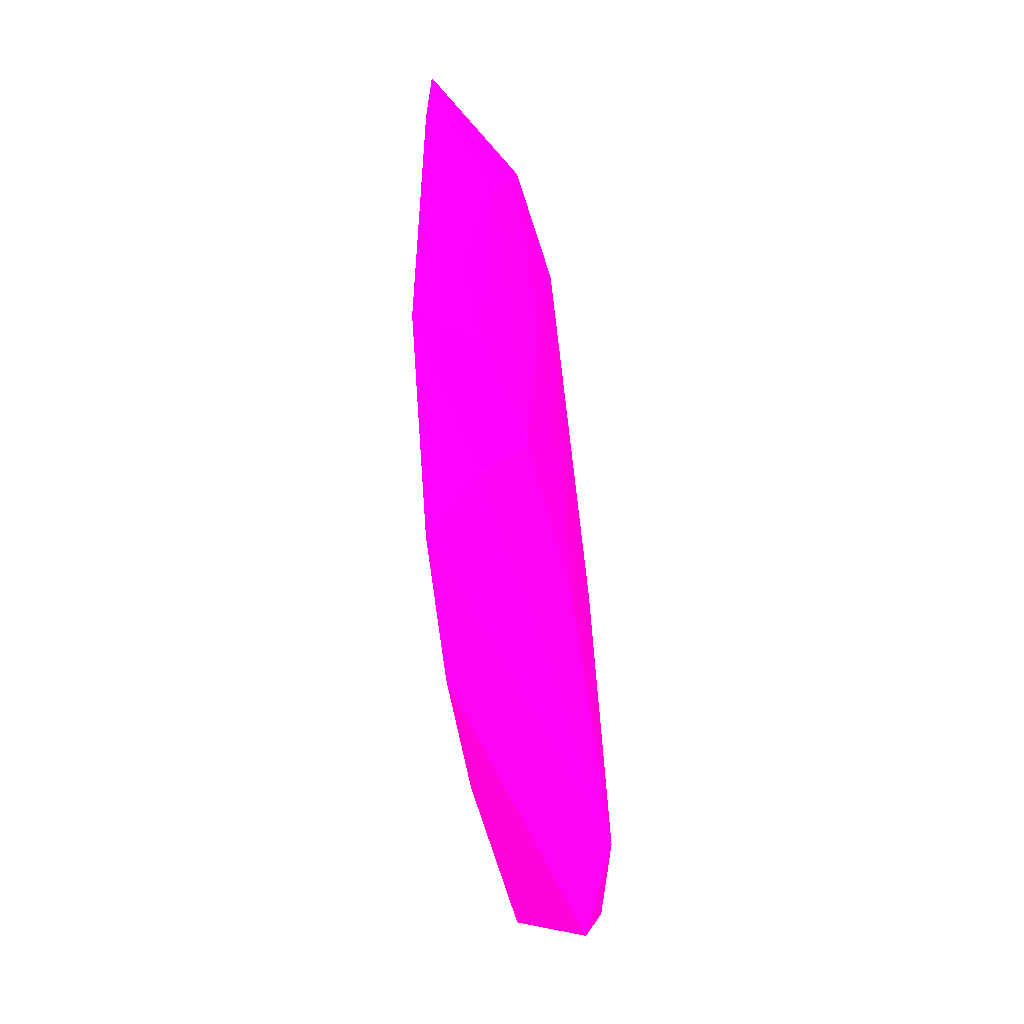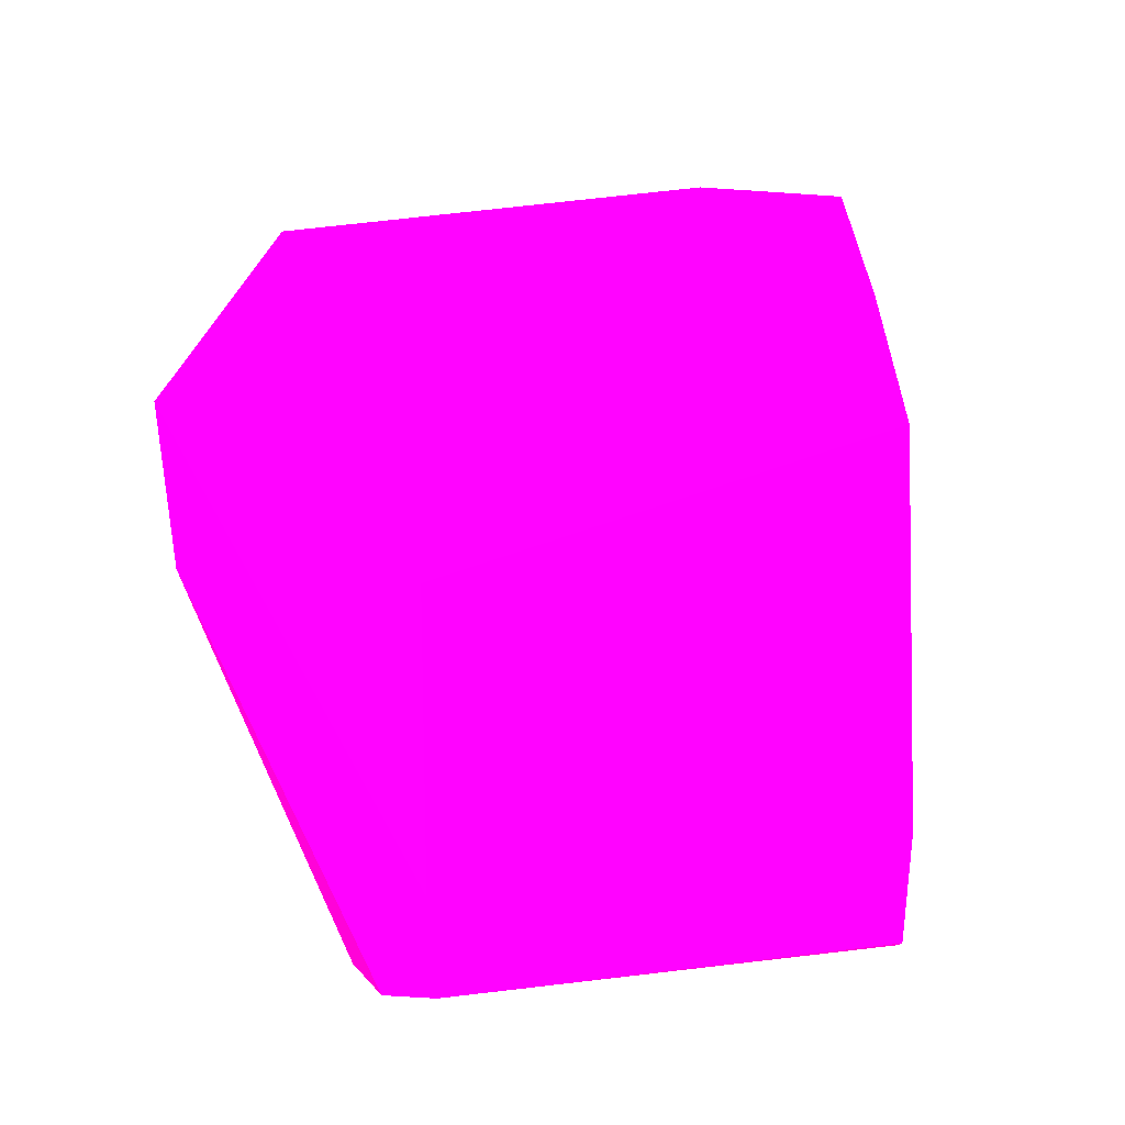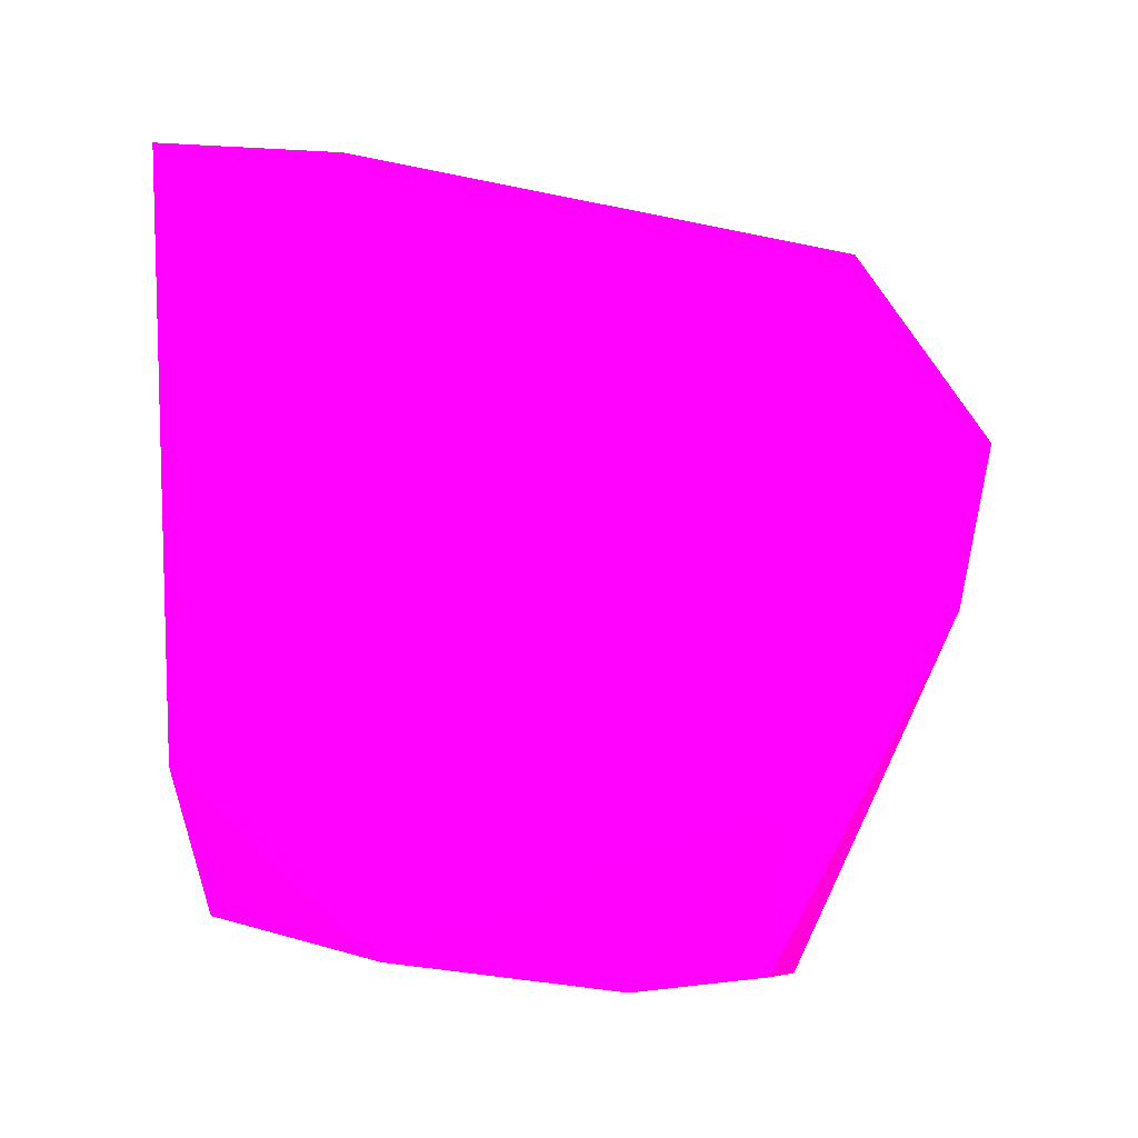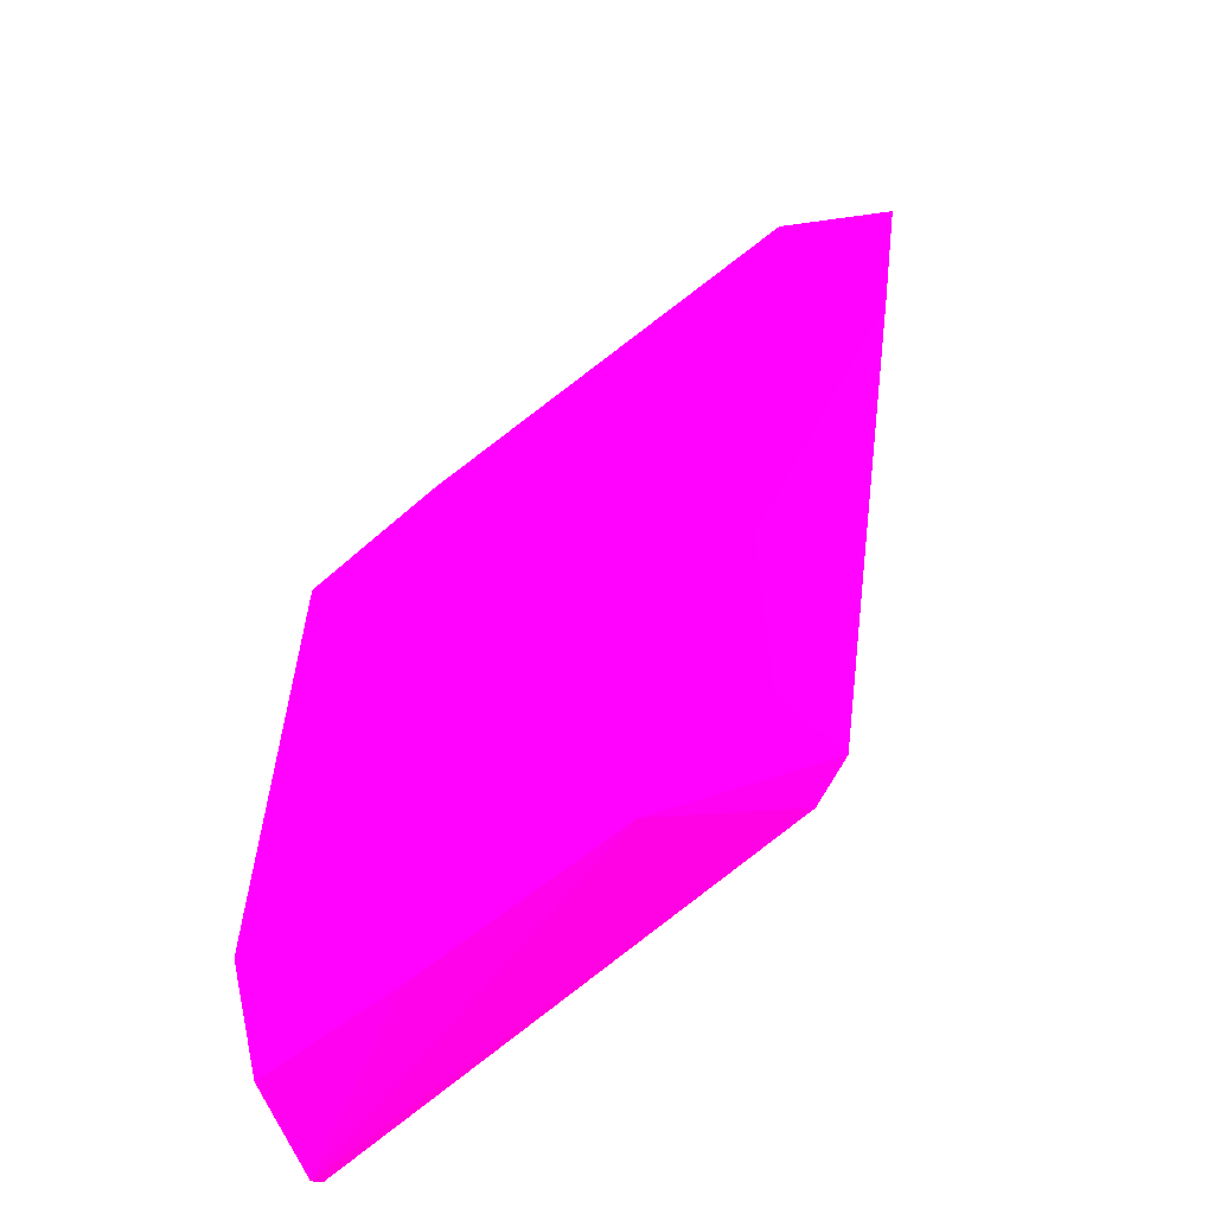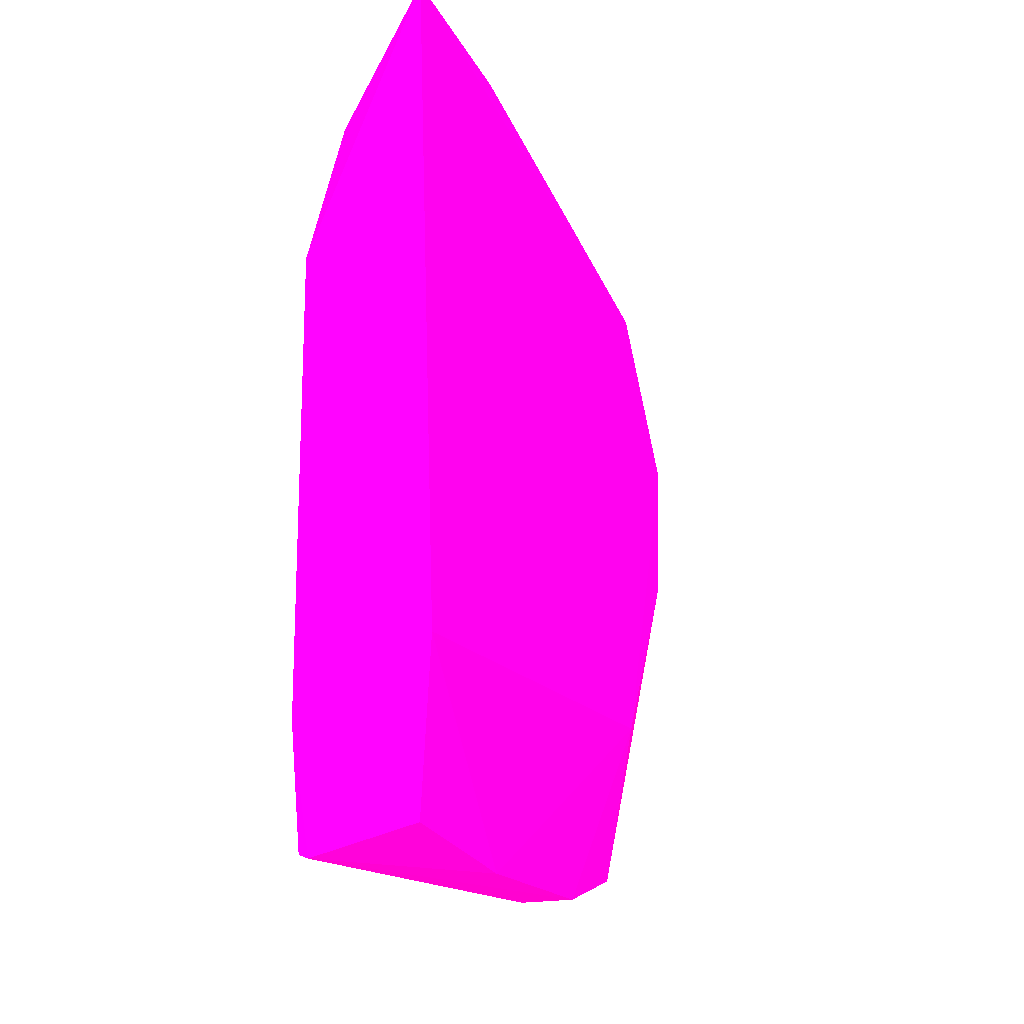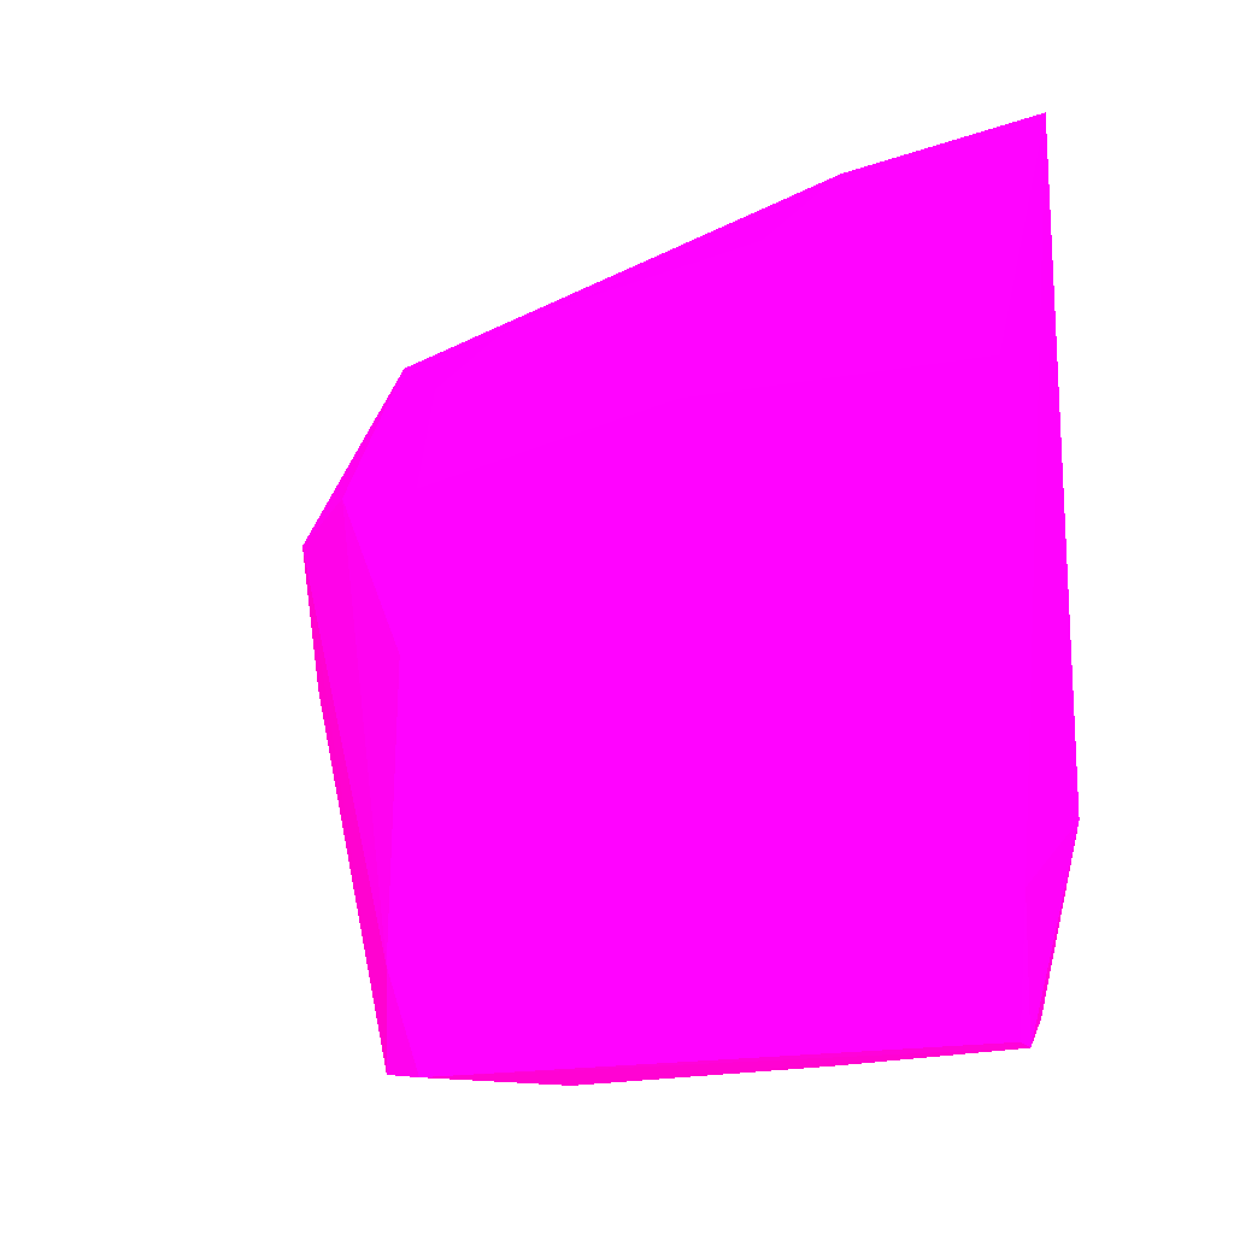
<metadata>
{"format":"obj","ext":"obj","renderer":"f3d","projection":"perspective","resolution":1024,"background":"white","views":[{"elev":-69.0,"azim":-173.0,"up":"+Z"},{"elev":-0.9,"azim":-125.0,"up":"+Y"},{"elev":9.6,"azim":106.5,"up":"+Y"},{"elev":-56.2,"azim":134.1,"up":"+Y"},{"elev":-14.6,"azim":18.6,"up":"+Y"},{"elev":-14.6,"azim":-58.6,"up":"+Y"}]}
</metadata>
<code>
v -0.03114 0.01075 -0.05984 0.9882 0.007843 0.6235
v -0.03553 -0.053 -0.05694 0.9882 0.007843 0.6235
v -0.02682 -0.05352 -0.04716 0.9882 0.007843 0.6235
v -0.03742 0.000658 -0.000915 0.9882 0.007843 0.6235
v -0.02646 0.02582 -0.000373 0.9882 0.007843 0.6235
v -0.03597 -0.053 -0.001299 0.9882 0.007843 0.6235
v -0.02529 -3.4e-05 -0.07971 0.9882 0.007843 0.6235
v -0.02491 -0.0344 -0.000923 0.9882 0.007843 0.6235
v -0.03749 -0.04361 -0.05922 0.9882 0.007843 0.6235
v -0.03654 -0.01595 -0.05925 0.9882 0.007843 0.6235
v -0.02445 -0.03383 -0.06227 0.9882 0.007843 0.6235
v -0.03498 0.01404 -0.003414 0.9882 0.007843 0.6235
v -0.027 -0.05 -0.003985 0.9882 0.007843 0.6235
v -0.0258 0.01597 -0.06744 0.9882 0.007843 0.6235
v -0.03745 -0.04136 -0.000585 0.9882 0.007843 0.6235
v -0.027 -0.05066 -0.06067 0.9882 0.007843 0.6235
v -0.03269 0.01725 -0.02435 0.9882 0.007843 0.6235
v -0.03383 -0.05249 -0.06164 0.9882 0.007843 0.6235
v -0.03419 0.000157 -0.05949 0.9882 0.007843 0.6235
v -0.02499 -0.0147 -0.07742 0.9882 0.007843 0.6235
v -0.02648 -0.05285 -0.02229 0.9882 0.007843 0.6235
v -0.03028 0.002129 -0.07106 0.9882 0.007843 0.6235
v -0.037 -0.05264 -0.001681 0.9882 0.007843 0.6235
v -0.03024 0.01614 -0.05143 0.9882 0.007843 0.6235
v -0.03578 0.003108 -0.03095 0.9882 0.007843 0.6235
v -0.0264 0.02484 -0.0196 0.9882 0.007843 0.6235
f 24 17 26
f 2 3 6
f 9 4 10
f 5 8 11
f 4 5 12
f 8 6 13
f 11 7 14
f 5 11 14
f 5 4 15
f 8 5 15
f 6 8 15
f 4 9 15
f 11 3 16
f 12 5 17
f 3 2 18
f 2 9 18
f 9 7 18
f 16 3 18
f 17 1 19
f 7 11 20
f 11 16 20
f 18 7 20
f 16 18 20
f 6 3 21
f 3 11 21
f 11 8 21
f 13 6 21
f 8 13 21
f 7 9 22
f 9 10 22
f 1 14 22
f 14 7 22
f 19 1 22
f 10 19 22
f 2 6 23
f 9 2 23
f 6 15 23
f 15 9 23
f 14 1 24
f 1 17 24
f 10 4 25
f 4 12 25
f 12 17 25
f 19 10 25
f 17 19 25
f 5 14 26
f 17 5 26
f 14 24 26

</code>
